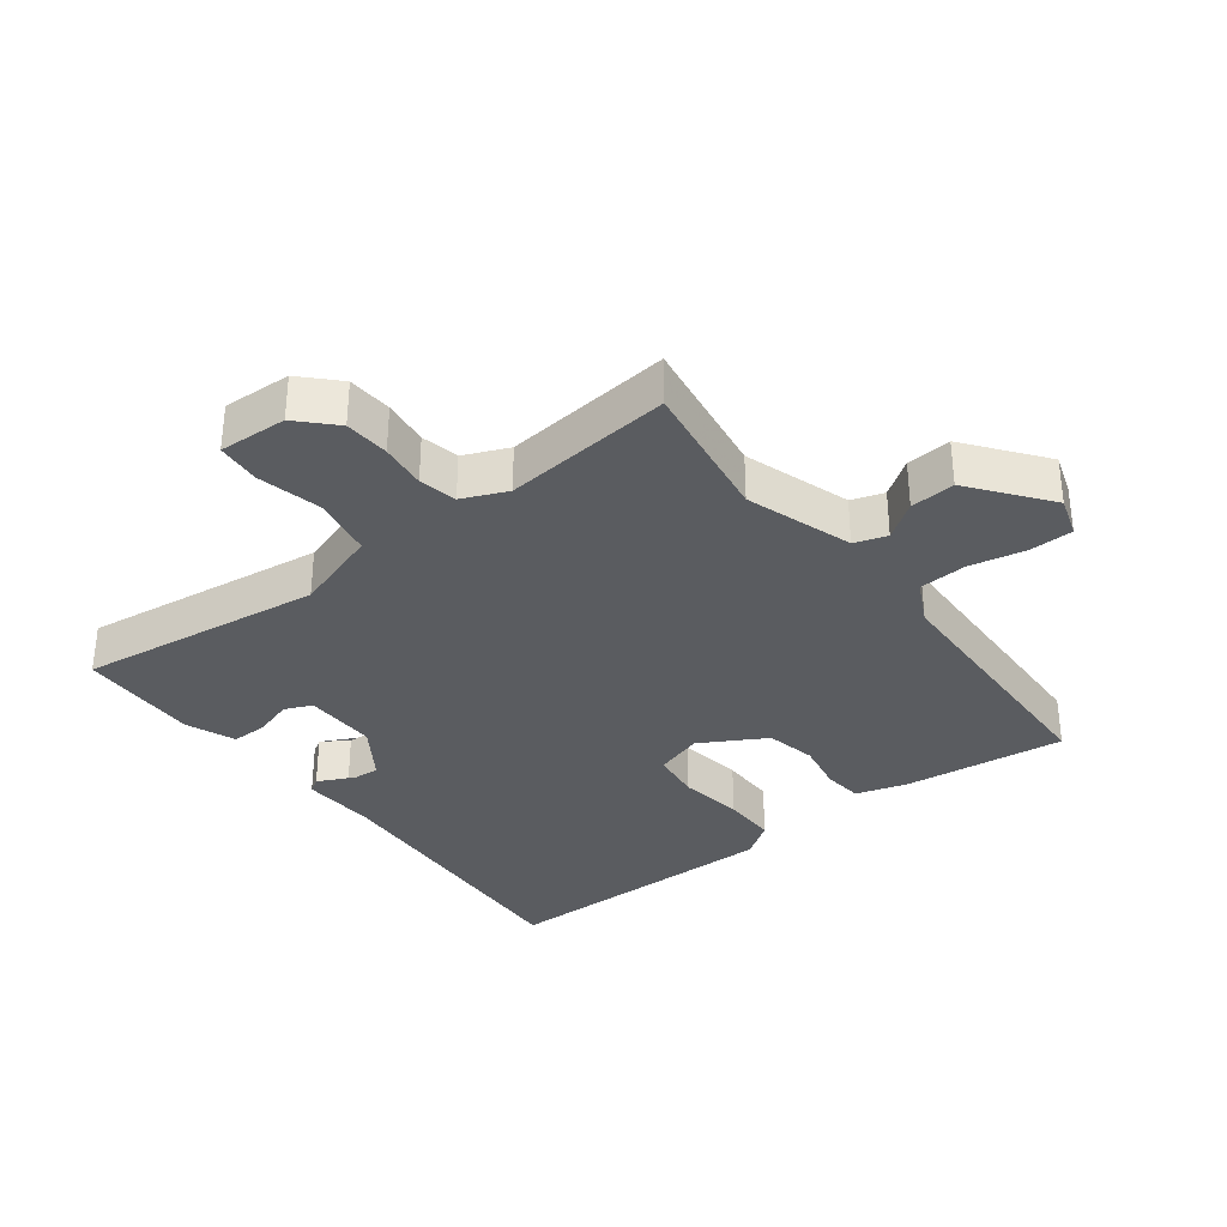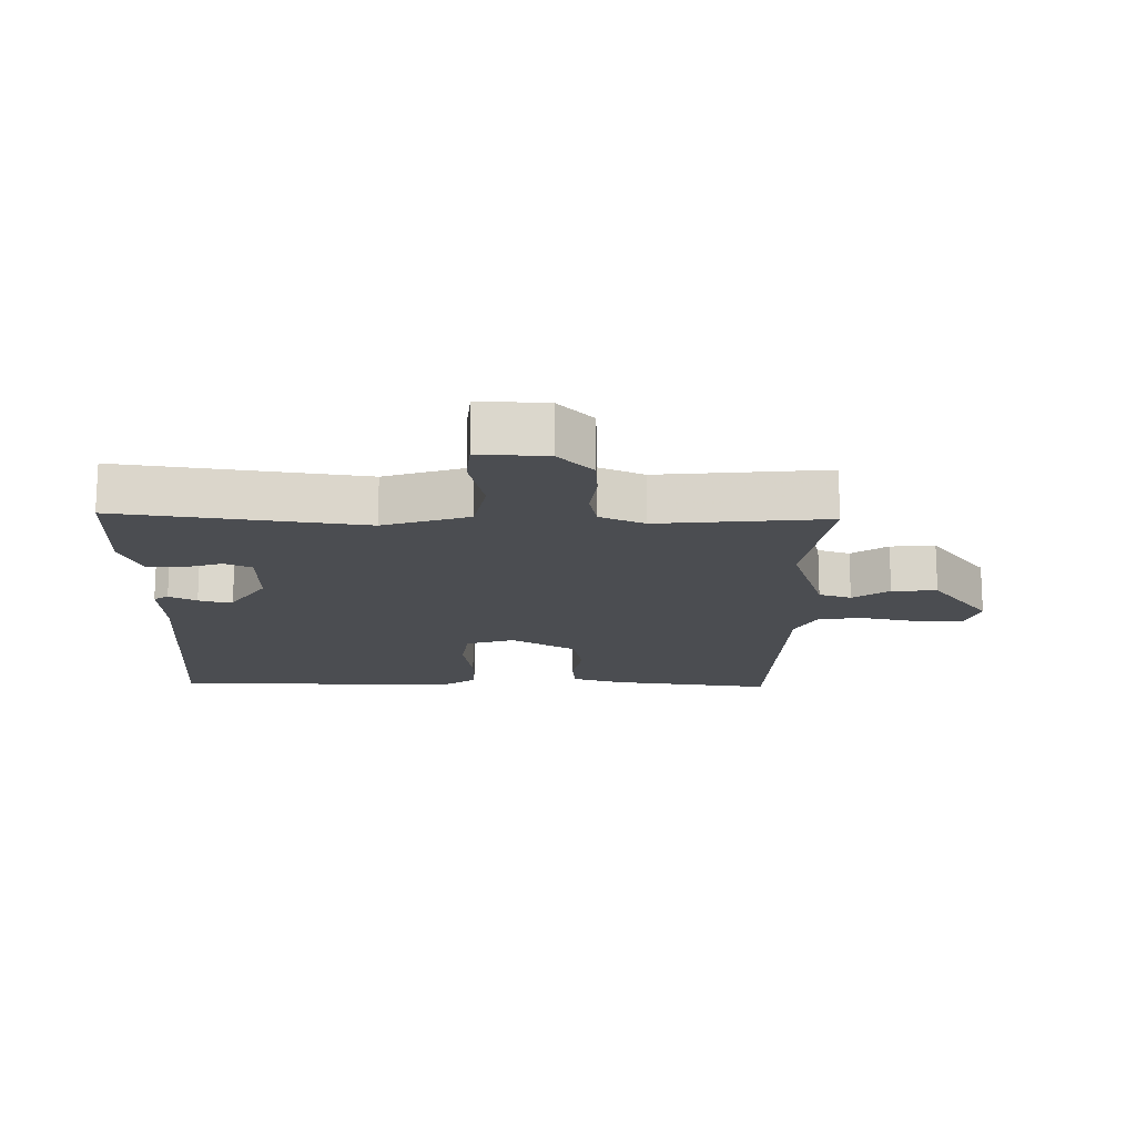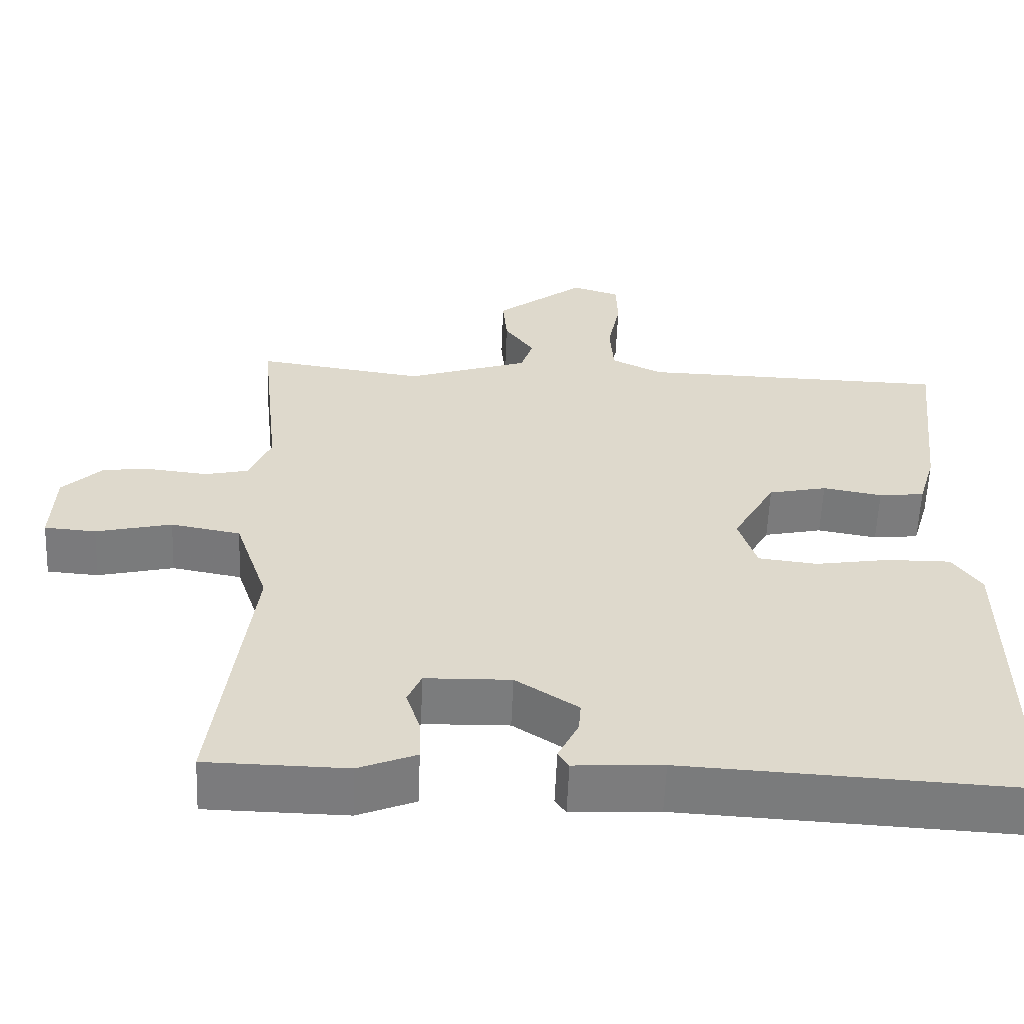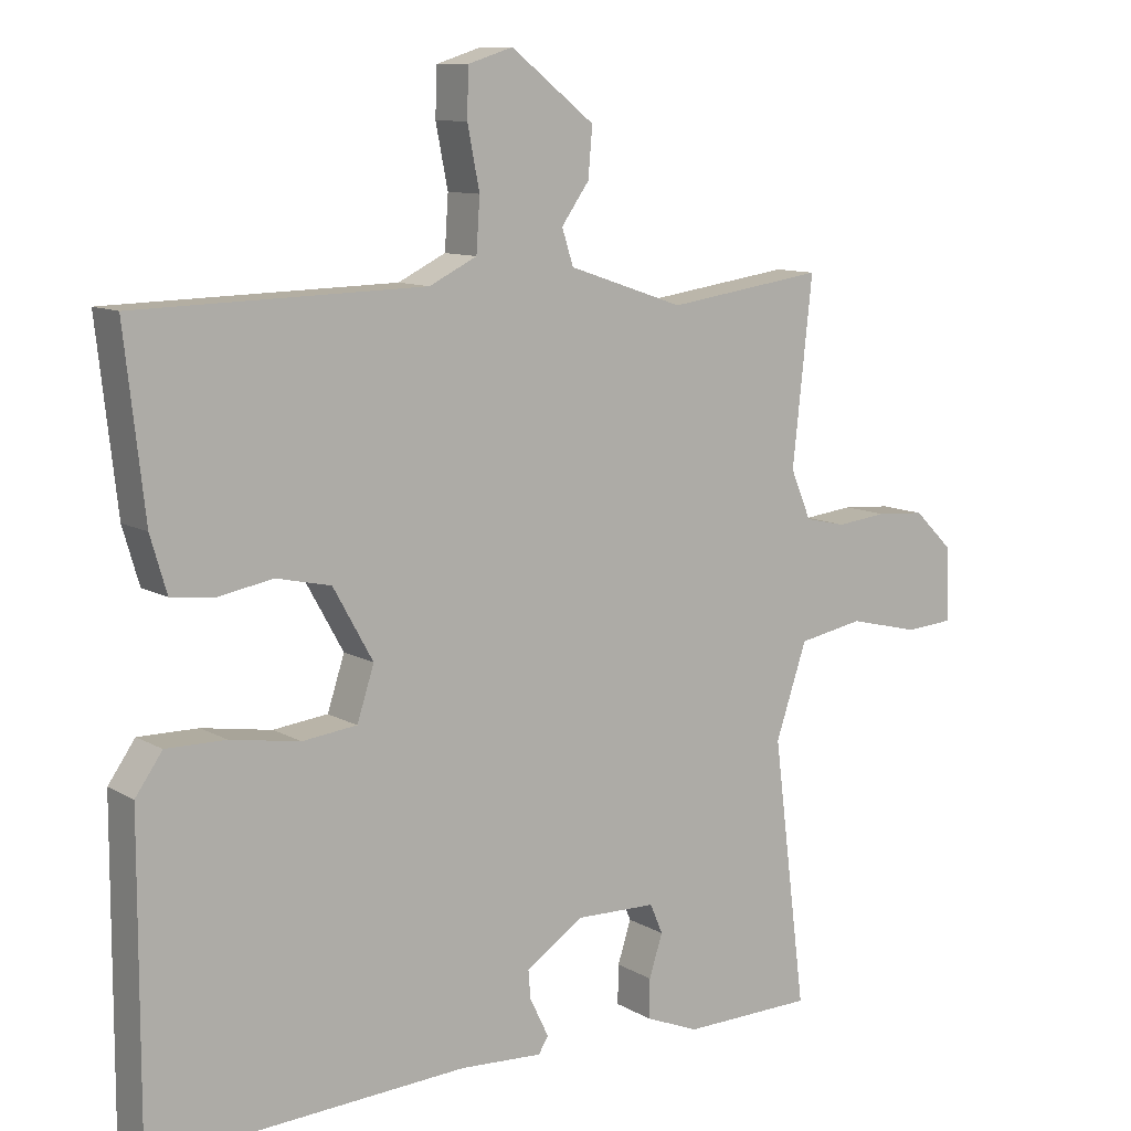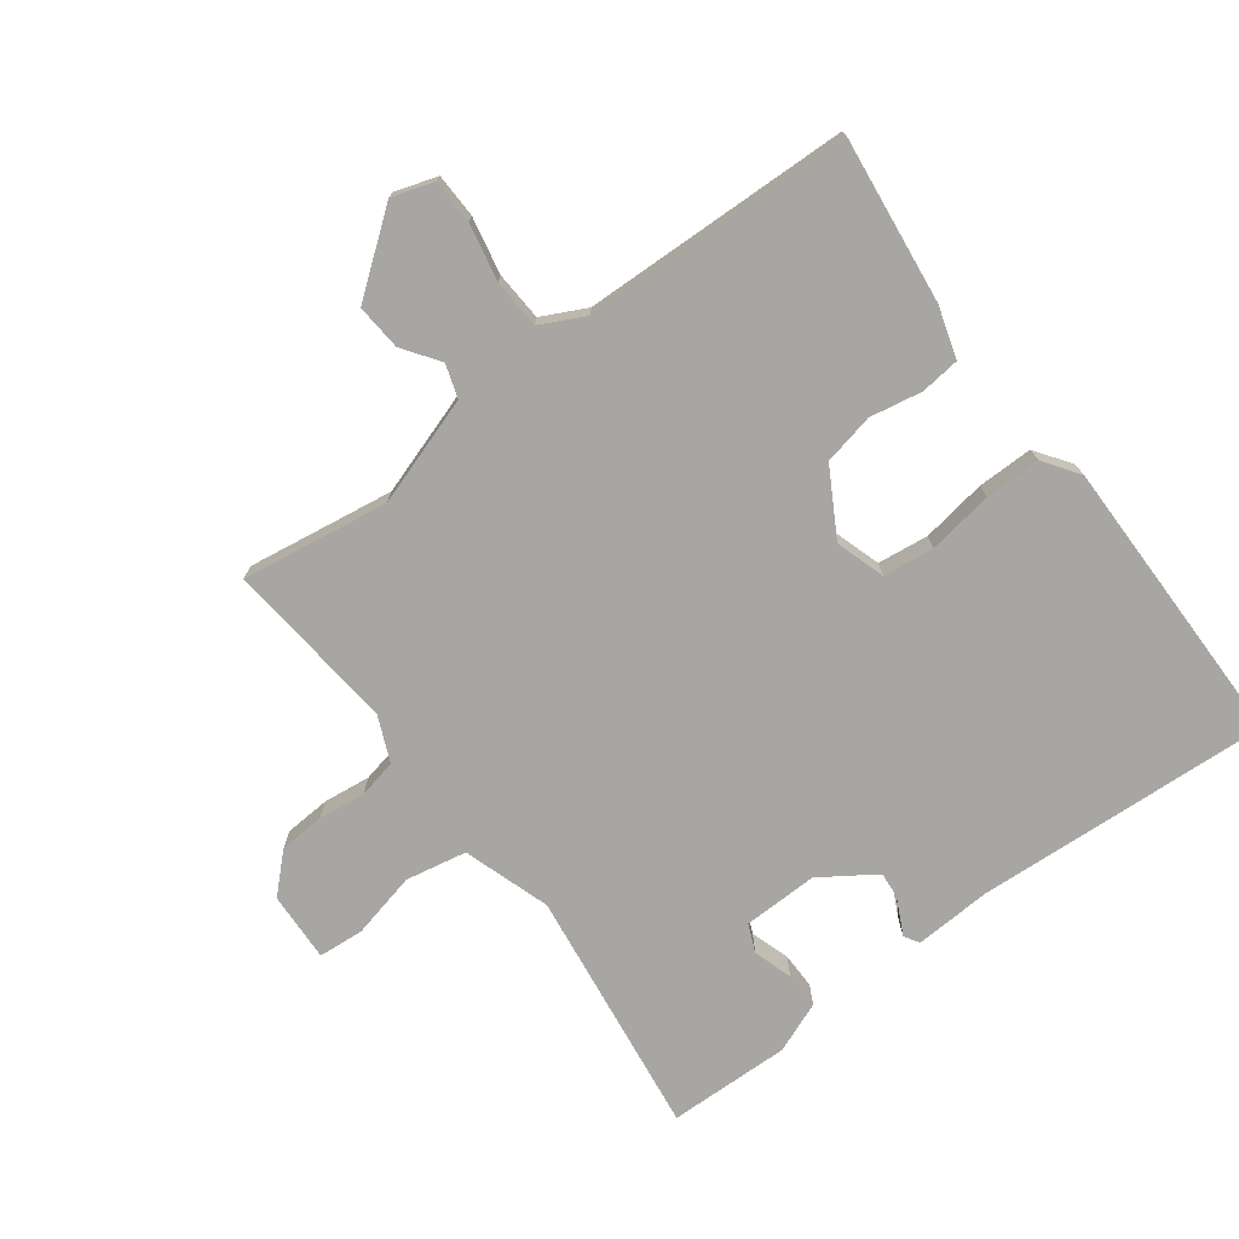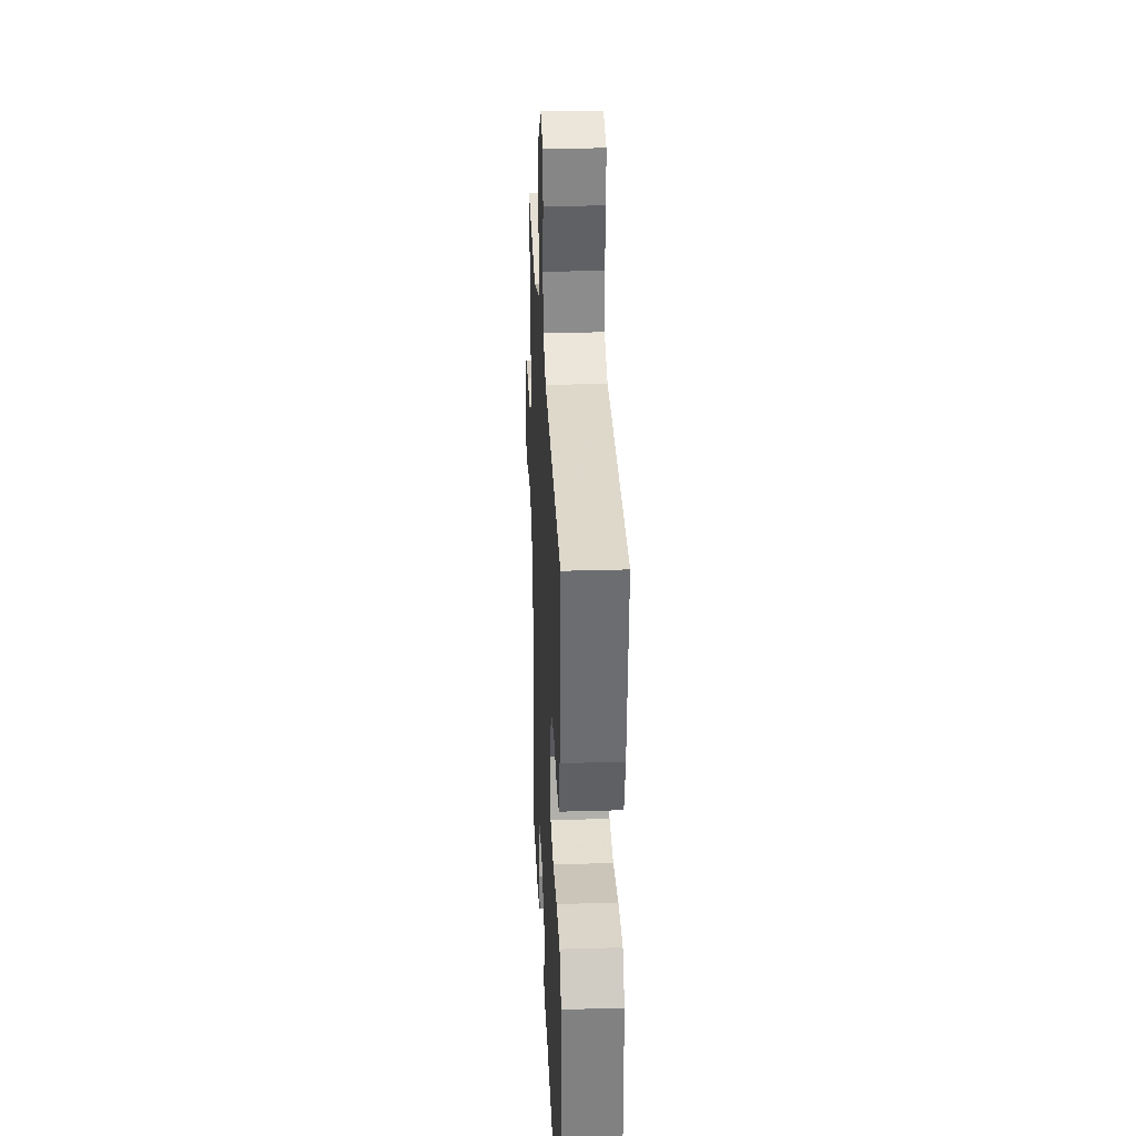
<metadata>
{"format":"obj","ext":"obj","renderer":"f3d","projection":"perspective","resolution":1024,"background":"white","views":[{"elev":-33.8,"azim":-53.0,"up":"+Y"},{"elev":-16.0,"azim":-91.6,"up":"+Y"},{"elev":-58.6,"azim":-2.3,"up":"+Z"},{"elev":10.3,"azim":144.8,"up":"+Z"},{"elev":-74.3,"azim":36.4,"up":"+Y"},{"elev":29.8,"azim":87.5,"up":"+Z"}]}
</metadata>
<code>
v 0.5 0.07 -0.5
v 0.054 0.07 -0.477
v -0.062 0.07 -0.484
v -0.076 0.07 -0.462
v -0.05 0.07 -0.42
v -0.046 0.07 -0.367
v -0.128 0.07 -0.313
v -0.241 0.07 -0.316
v -0.259 0.07 -0.358
v -0.24 0.07 -0.417
v -0.239 0.07 -0.472
v -0.315 0.07 -0.503
v -0.5 0.07 -0.5
v -0.453 0.07 -0.125
v -0.497 0.07 0.006
v -0.589 0.07 0.023
v -0.689 0.07 -0.001
v -0.757 0.07 0.004
v -0.753 0.07 0.109
v -0.699 0.07 0.162
v -0.63 0.07 0.167
v -0.559 0.07 0.159
v -0.501 0.07 0.172
v -0.472 0.07 0.241
v -0.5 0.07 0.5
v -0.278 0.07 0.468
v -0.115 0.07 0.523
v -0.099 0.07 0.573
v -0.138 0.07 0.628
v -0.144 0.07 0.697
v -0.026 0.07 0.789
v 0.037 0.07 0.769
v 0.039 0.07 0.702
v 0.022 0.07 0.616
v 0.027 0.07 0.542
v 0.094 0.07 0.509
v 0.5 0.07 0.5
v 0.472 0.07 0.25
v 0.449 0.07 0.172
v 0.389 0.07 0.165
v 0.311 0.07 0.179
v 0.234 0.07 0.162
v 0.178 0.07 0.062
v 0.202 0.07 -0.012
v 0.279 0.07 -0.021
v 0.377 0.07 -0.005
v 0.461 0.07 -0.004
v 0.499 0.07 -0.058
v 0.5 0 -0.5
v 0.054 0 -0.477
v -0.062 0 -0.484
v -0.076 0 -0.462
v -0.05 0 -0.42
v -0.046 0 -0.367
v -0.128 0 -0.313
v -0.241 0 -0.316
v -0.259 0 -0.358
v -0.24 0 -0.417
v -0.239 0 -0.472
v -0.315 0 -0.503
v -0.5 0 -0.5
v -0.453 0 -0.125
v -0.497 0 0.006
v -0.589 0 0.023
v -0.689 0 -0.001
v -0.757 0 0.004
v -0.753 0 0.109
v -0.699 0 0.162
v -0.63 0 0.167
v -0.559 0 0.159
v -0.501 0 0.172
v -0.472 0 0.241
v -0.5 0 0.5
v -0.278 0 0.468
v -0.115 0 0.523
v -0.099 0 0.573
v -0.138 0 0.628
v -0.144 0 0.697
v -0.026 0 0.789
v 0.037 0 0.769
v 0.039 0 0.702
v 0.022 0 0.616
v 0.027 0 0.542
v 0.094 0 0.509
v 0.5 0 0.5
v 0.472 0 0.25
v 0.449 0 0.172
v 0.389 0 0.165
v 0.311 0 0.179
v 0.234 0 0.162
v 0.178 0 0.062
v 0.202 0 -0.012
v 0.279 0 -0.021
v 0.377 0 -0.005
v 0.461 0 -0.004
v 0.499 0 -0.058
f 48 1 2
f 47 48 2
f 46 47 2
f 45 46 2
f 2 3 4
f 45 2 4
f 44 45 4
f 43 44 4
f 39 40 41
f 38 39 41
f 37 38 41
f 36 37 41
f 35 36 41 42
f 32 33 34
f 31 32 34
f 30 31 34
f 29 30 34
f 28 29 34
f 27 28 34 35
f 35 42 43
f 27 35 43
f 26 27 43
f 20 21 22
f 19 20 22
f 18 19 22
f 17 18 22
f 16 17 22
f 15 16 22 23
f 14 15 23 24
f 12 13 14
f 11 12 14
f 10 11 14
f 9 10 14
f 8 9 14 24
f 25 26 43
f 24 25 43
f 8 24 43
f 7 8 43
f 6 7 43
f 5 6 43
f 43 5 4
f 50 49 96
f 50 96 95
f 50 95 94
f 50 94 93
f 52 51 50
f 52 50 93
f 52 93 92
f 52 92 91
f 89 88 87
f 89 87 86
f 89 86 85
f 89 85 84
f 90 89 84 83
f 82 81 80
f 82 80 79
f 82 79 78
f 82 78 77
f 82 77 76
f 83 82 76 75
f 91 90 83
f 91 83 75
f 91 75 74
f 70 69 68
f 70 68 67
f 70 67 66
f 70 66 65
f 70 65 64
f 71 70 64 63
f 72 71 63 62
f 62 61 60
f 62 60 59
f 62 59 58
f 62 58 57
f 72 62 57 56
f 91 74 73
f 91 73 72
f 91 72 56
f 91 56 55
f 91 55 54
f 91 54 53
f 52 53 91
f 1 49 50 2
f 2 50 51 3
f 3 51 52 4
f 4 52 53 5
f 5 53 54 6
f 6 54 55 7
f 7 55 56 8
f 8 56 57 9
f 9 57 58 10
f 10 58 59 11
f 11 59 60 12
f 12 60 61 13
f 13 61 62 14
f 14 62 63 15
f 15 63 64 16
f 16 64 65 17
f 17 65 66 18
f 18 66 67 19
f 19 67 68 20
f 20 68 69 21
f 21 69 70 22
f 22 70 71 23
f 23 71 72 24
f 24 72 73 25
f 25 73 74 26
f 26 74 75 27
f 27 75 76 28
f 28 76 77 29
f 29 77 78 30
f 30 78 79 31
f 31 79 80 32
f 32 80 81 33
f 33 81 82 34
f 34 82 83 35
f 35 83 84 36
f 36 84 85 37
f 37 85 86 38
f 38 86 87 39
f 39 87 88 40
f 40 88 89 41
f 41 89 90 42
f 42 90 91 43
f 43 91 92 44
f 44 92 93 45
f 45 93 94 46
f 46 94 95 47
f 47 95 96 48
f 48 96 49 1

</code>
